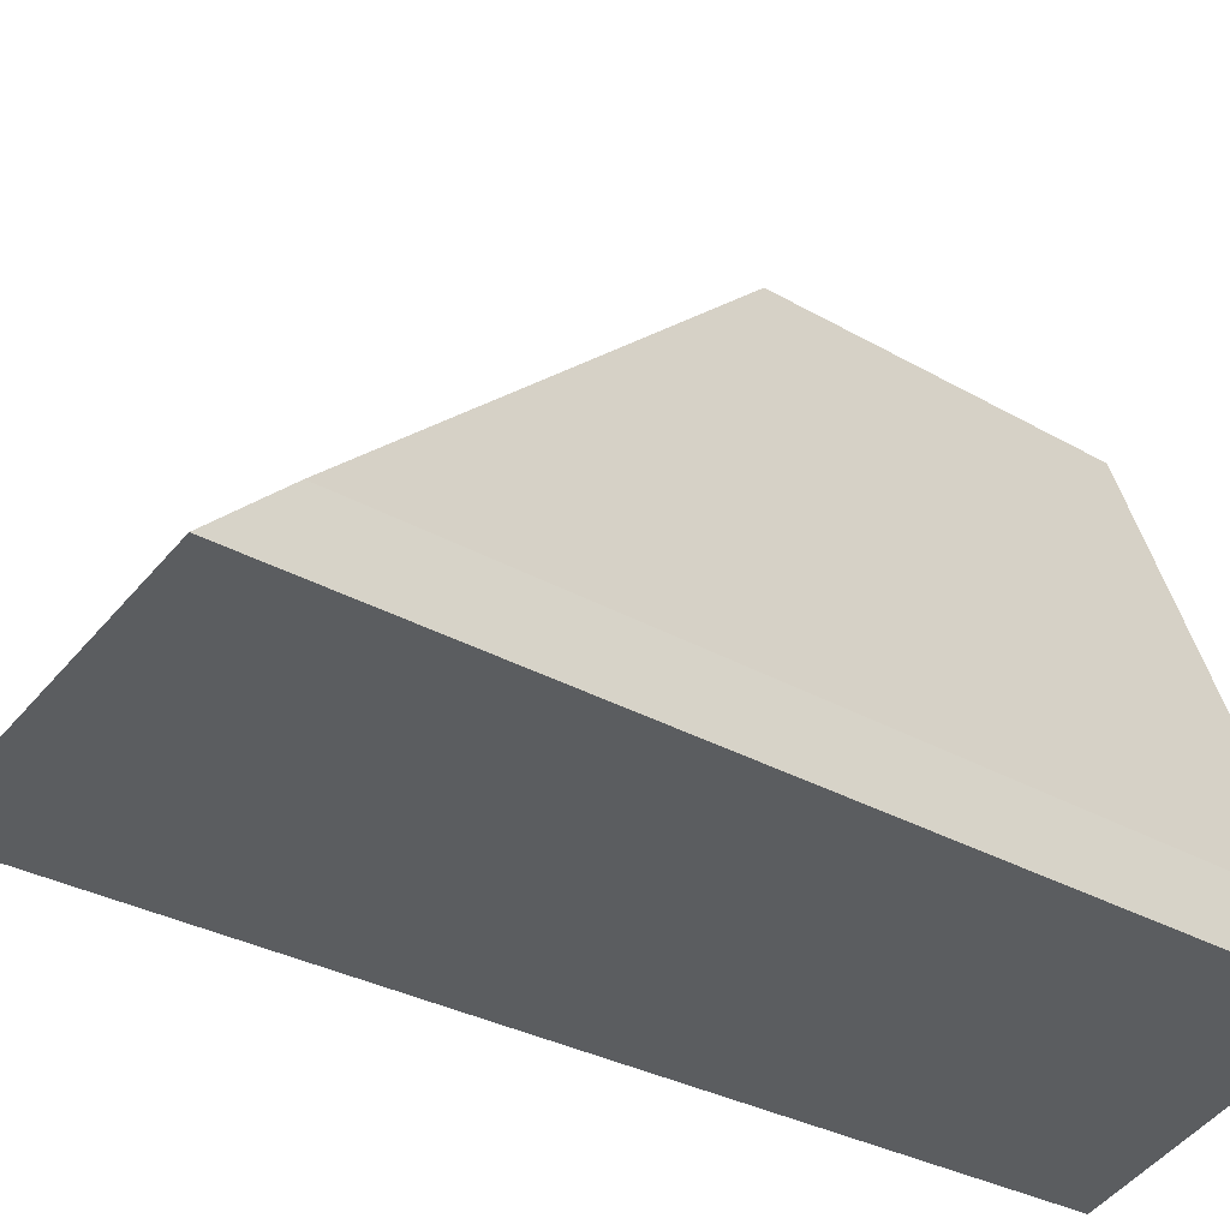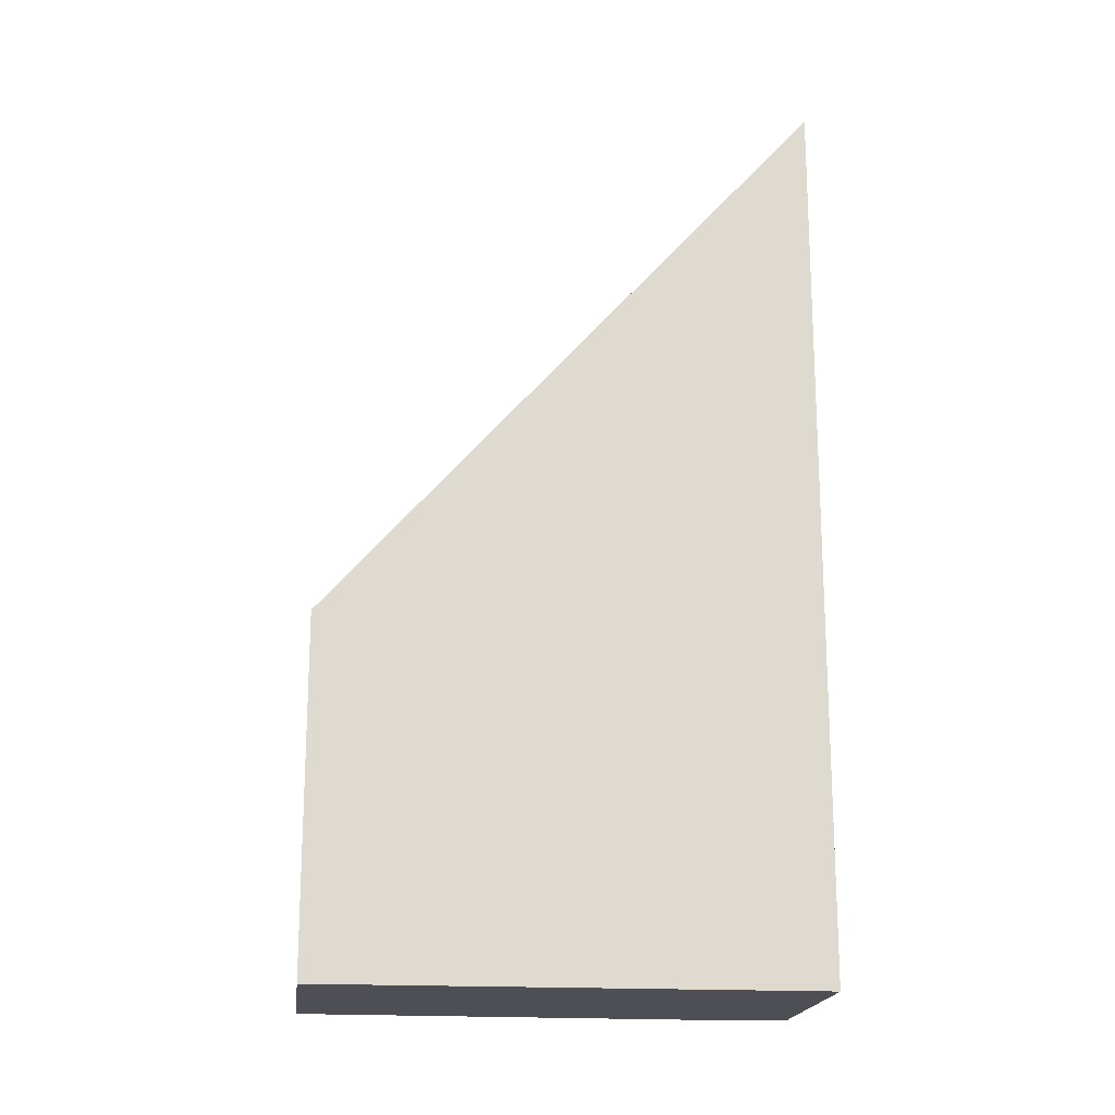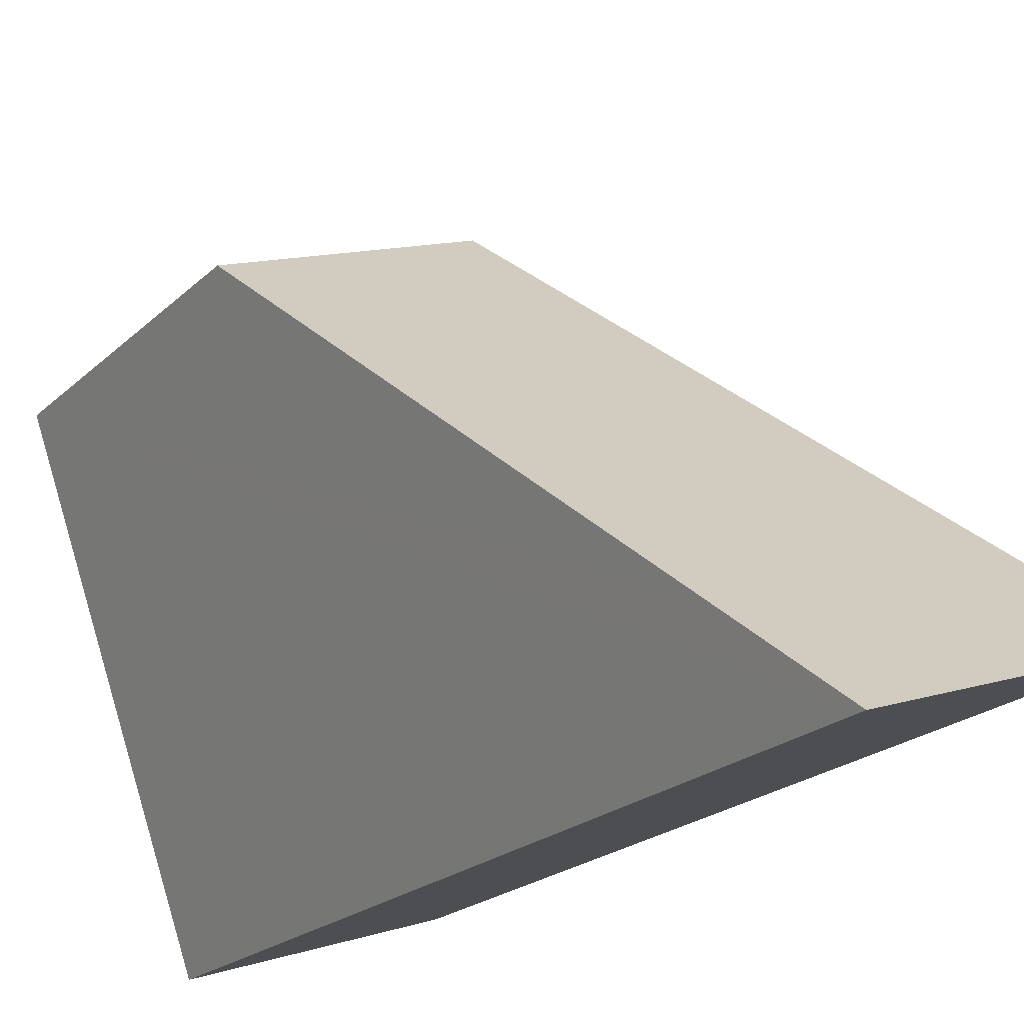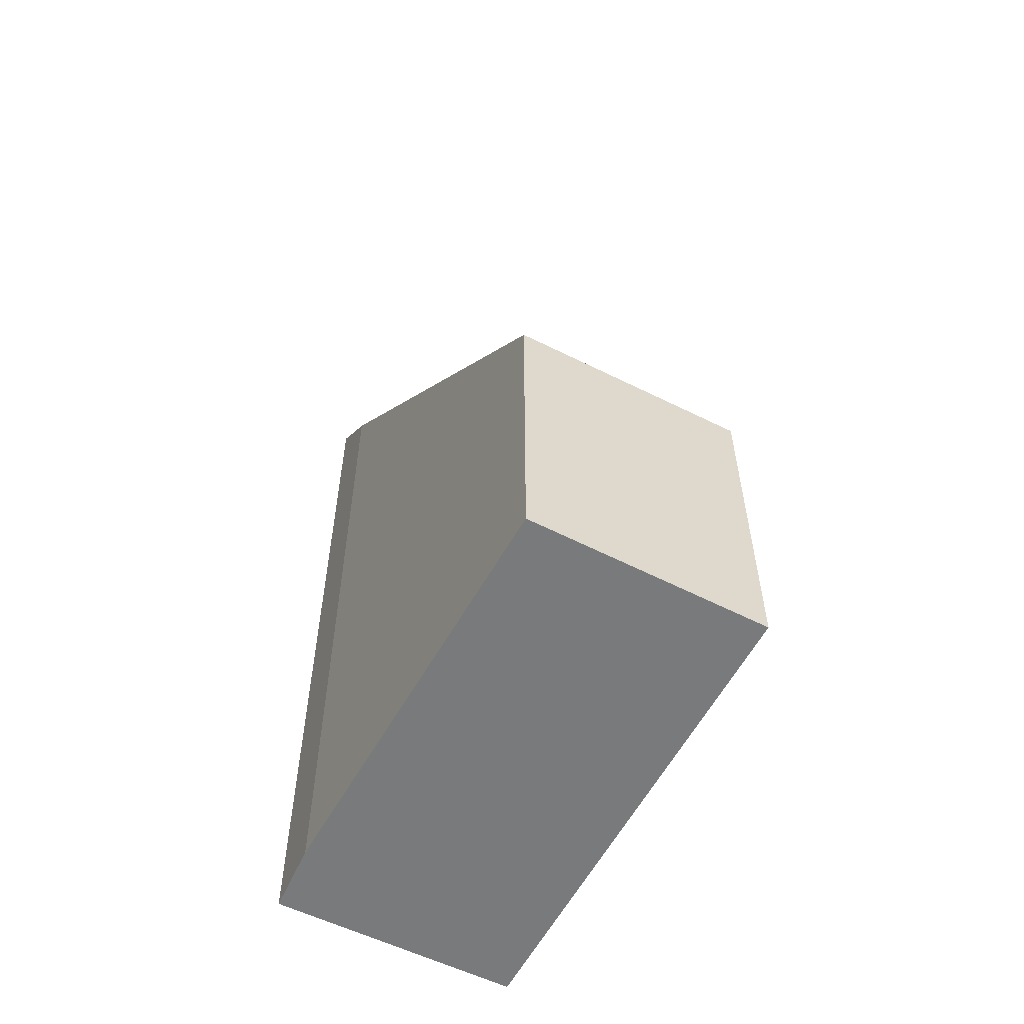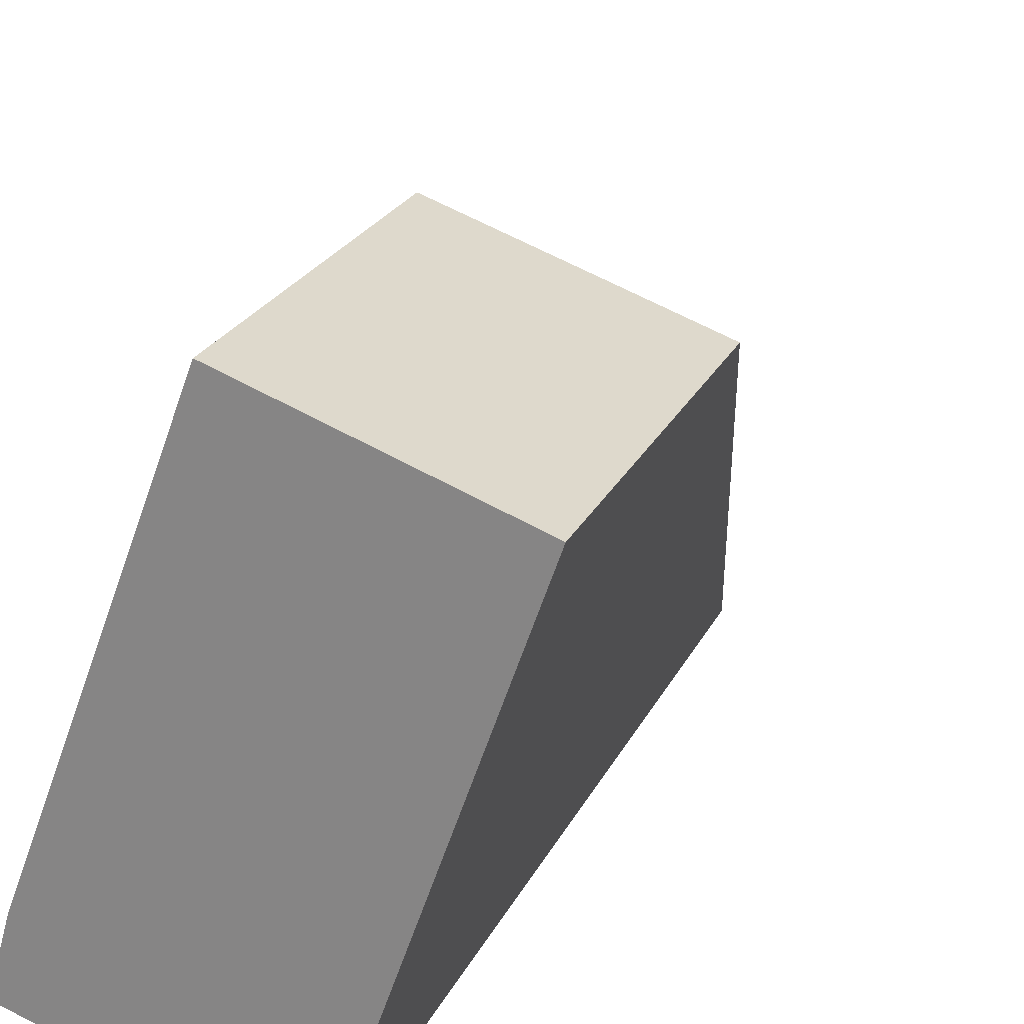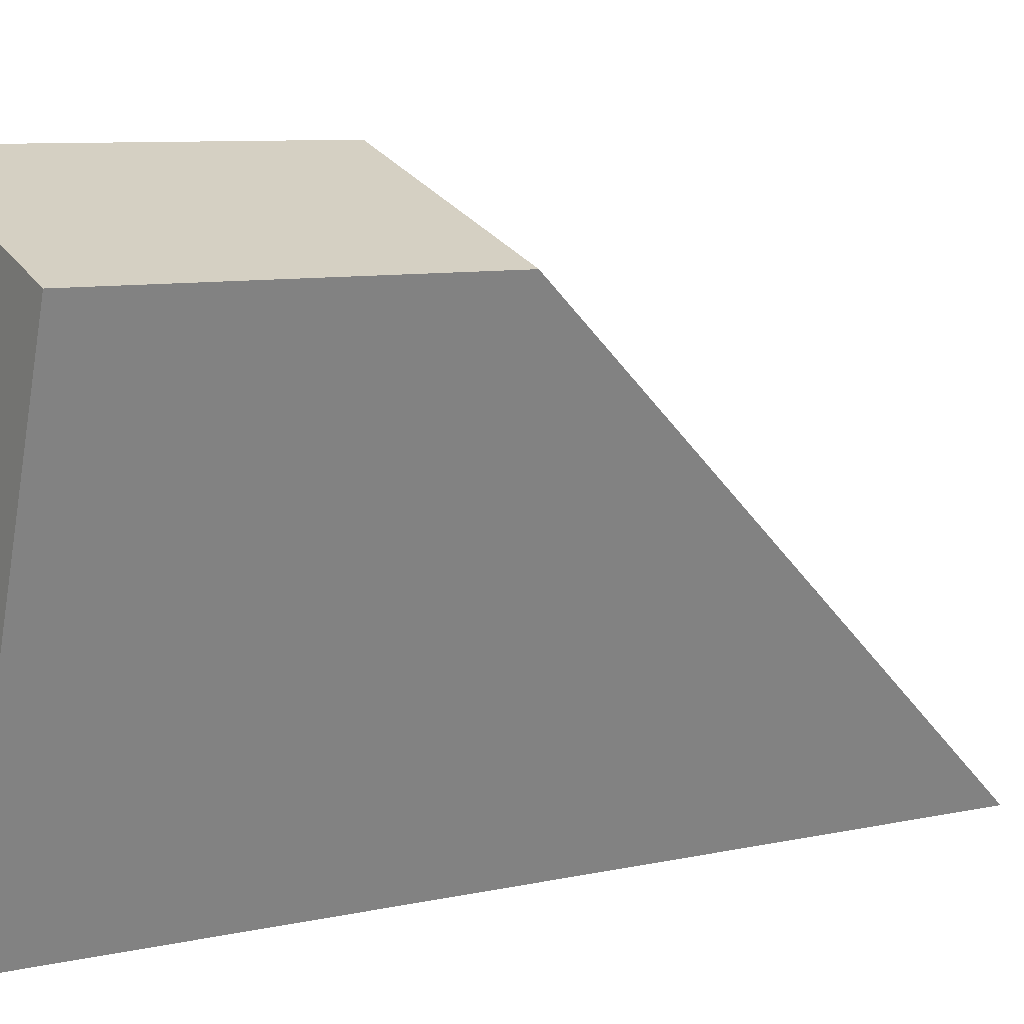
<metadata>
{"format":"obj","ext":"obj","renderer":"f3d","projection":"perspective","resolution":1024,"background":"white","views":[{"elev":-28.2,"azim":-131.8,"up":"+Z"},{"elev":-18.4,"azim":102.7,"up":"+Y"},{"elev":-20.6,"azim":148.5,"up":"+Z"},{"elev":-58.0,"azim":-8.4,"up":"+Y"},{"elev":23.3,"azim":20.3,"up":"+Z"},{"elev":8.3,"azim":58.2,"up":"+Z"}]}
</metadata>
<code>
v  0 20.96 1.283e-15
v  6.152 18.57 0.195
v  5.448 20.96 -1.82
v  0.057 20.72 0.203
v  0.451 19.09 1.607
v  3.958 7.981 10.91
v  9.244 8.094 9.041
v  9.244 -5.536e-16 9.041
v  5.448 1.114e-16 -1.82
v  6.152 -1.194e-17 0.195
v  0 0 0
v  0.451 -9.84e-17 1.607
v  0.057 -1.243e-17 0.203
v  3.958 -6.683e-16 10.91
g defaultobject
f 1 2 3
f 2 1 4
f 2 4 5
f 2 5 6
f 2 6 7
f 8 2 7
f 2 8 3
f 3 8 9
f 9 8 10
f 9 1 3
f 1 9 11
f 11 4 1
f 4 11 5
f 5 11 12
f 12 11 13
f 12 6 5
f 6 12 14
f 6 8 7
f 8 6 14
f 9 13 11
f 13 9 10
f 13 10 12
f 12 10 14
f 14 10 8

</code>
